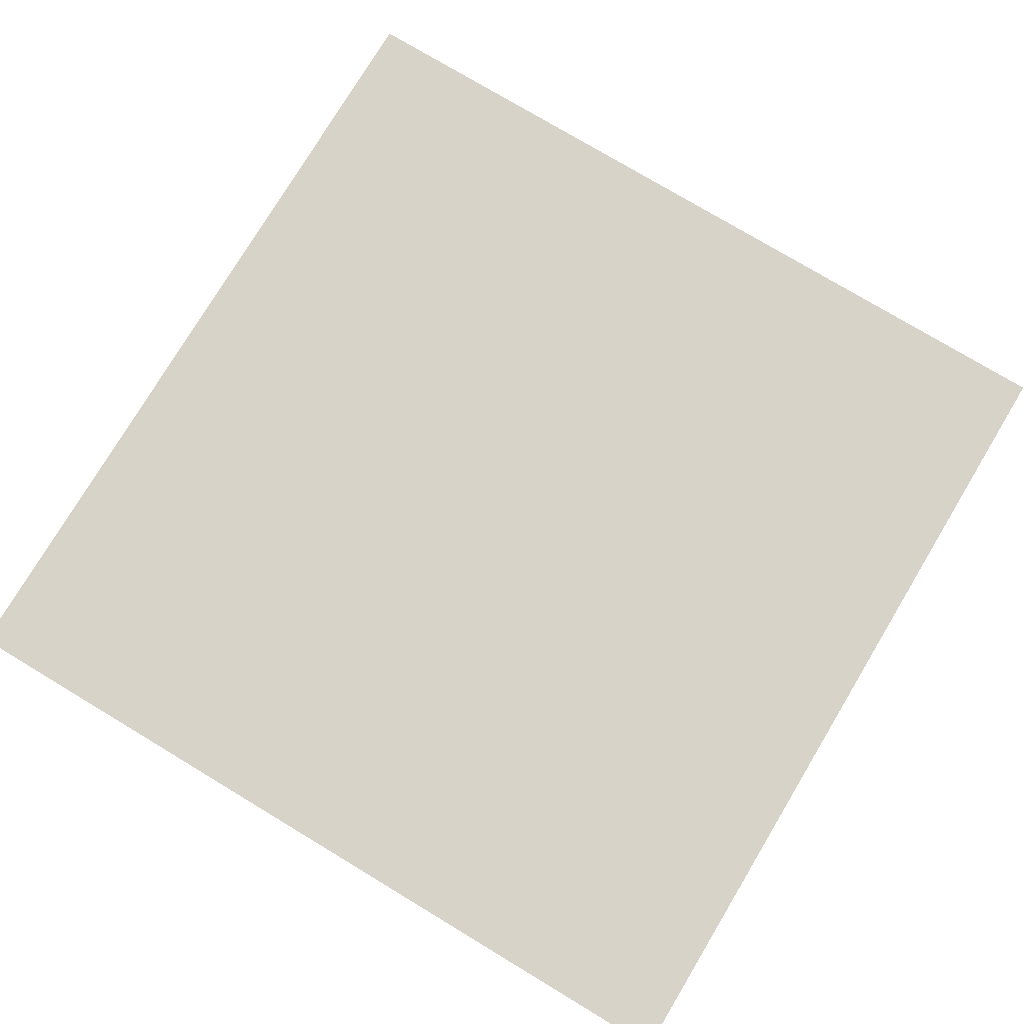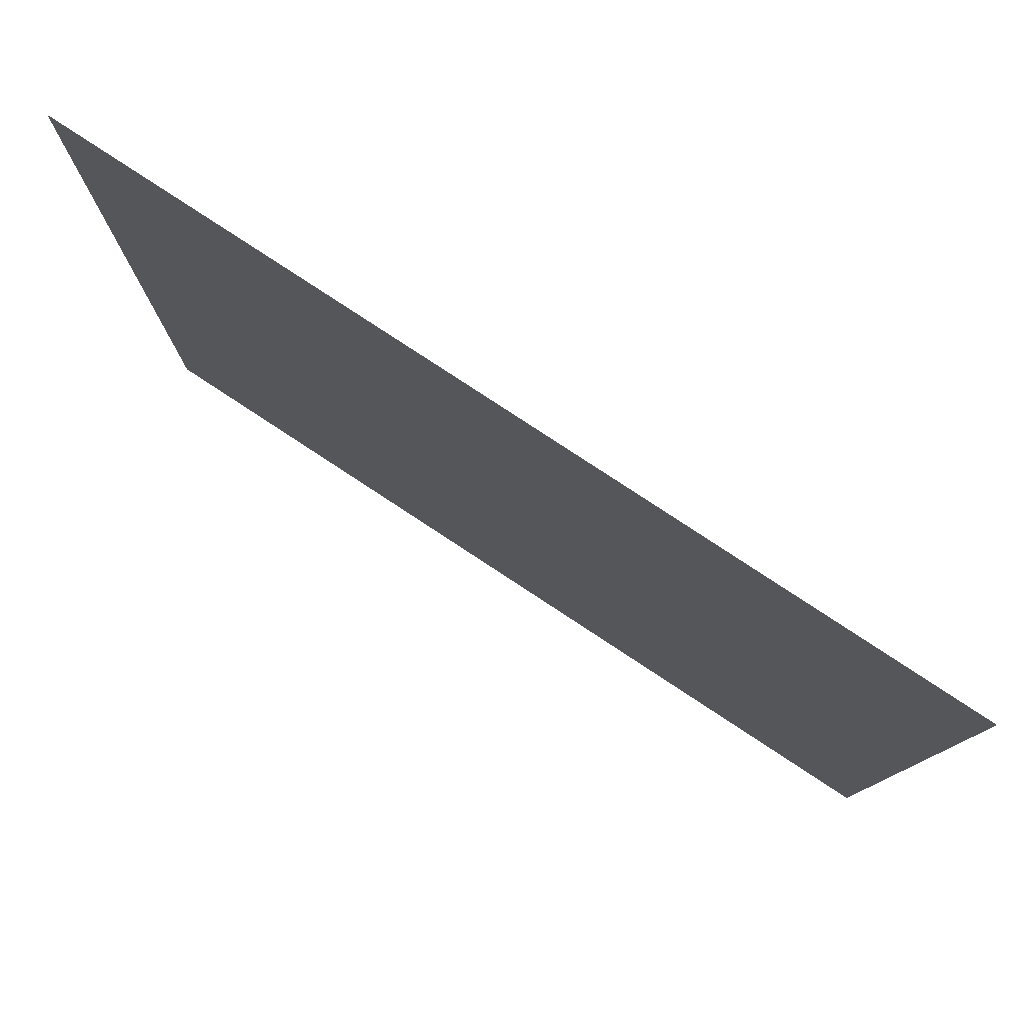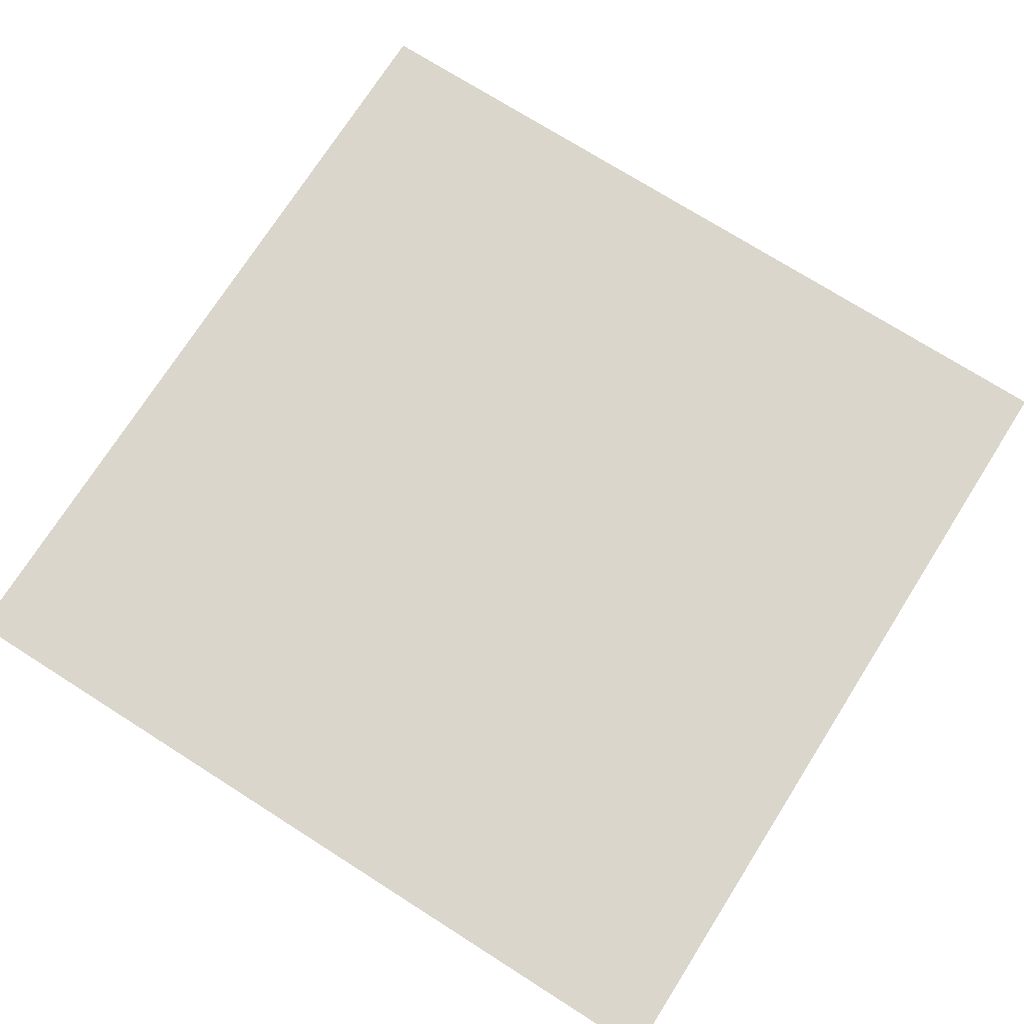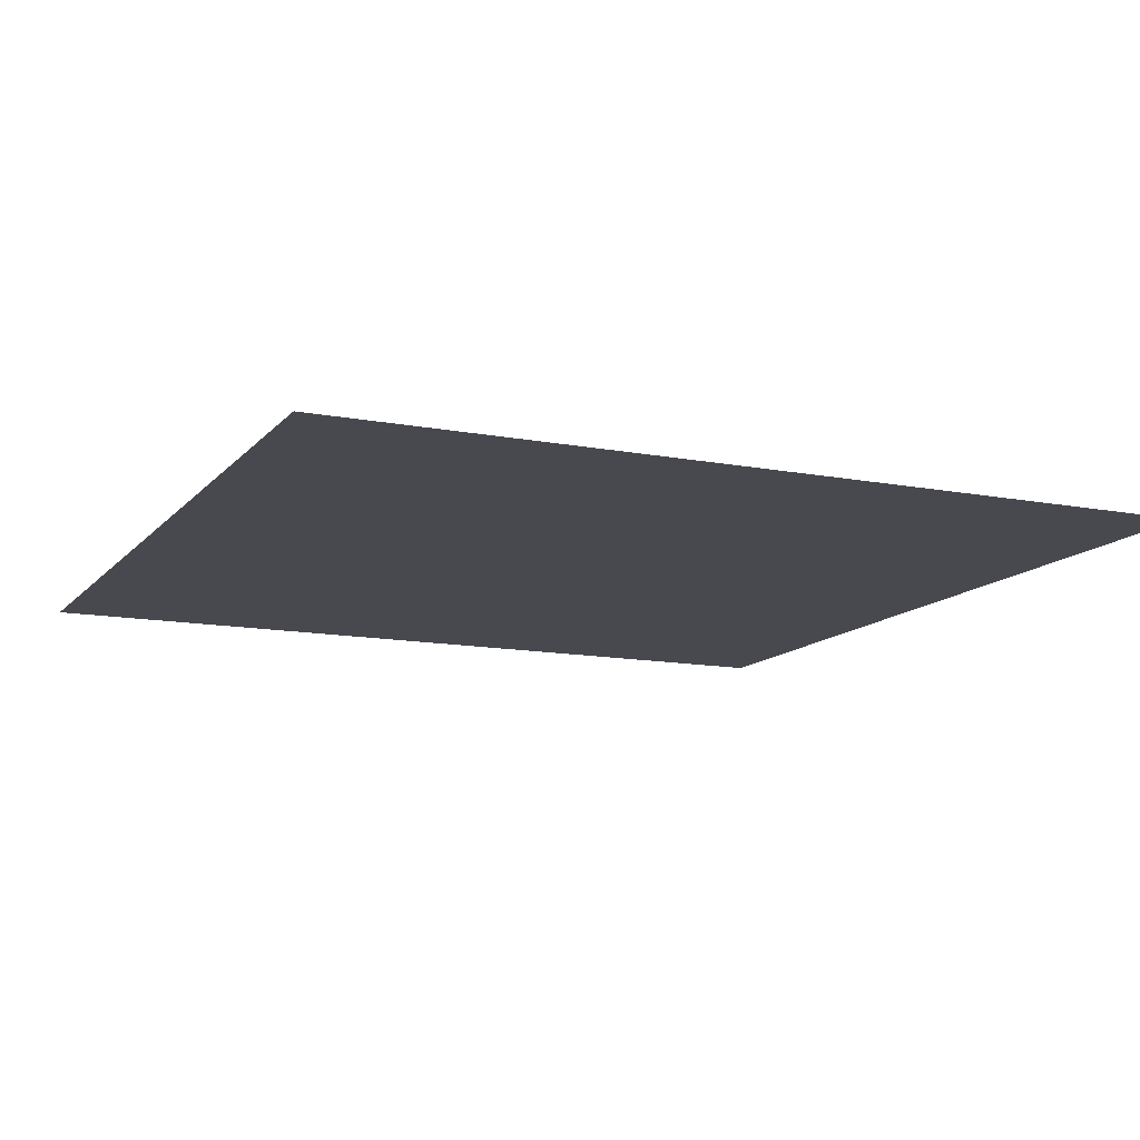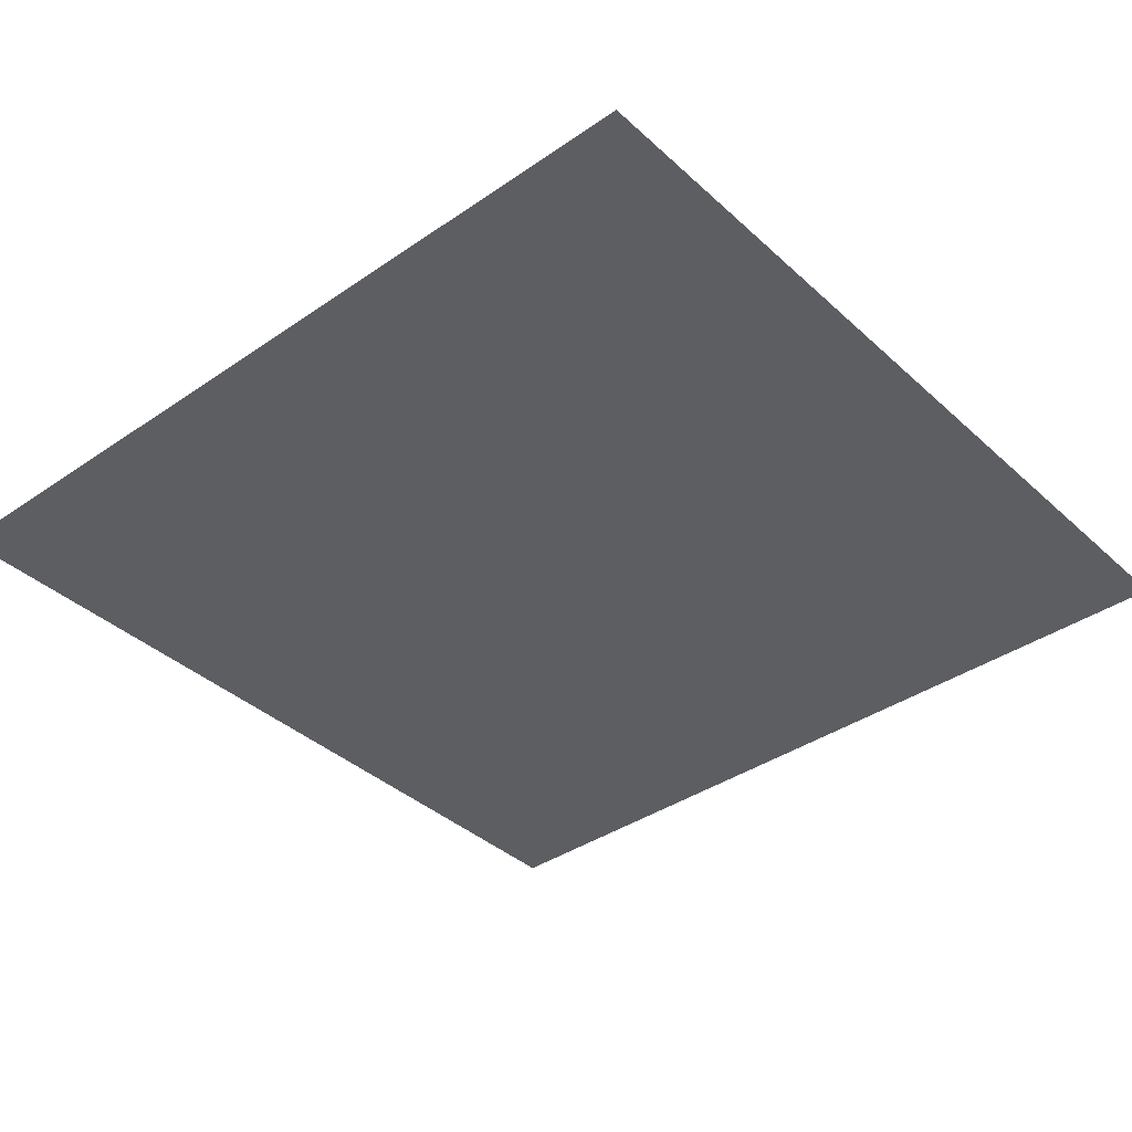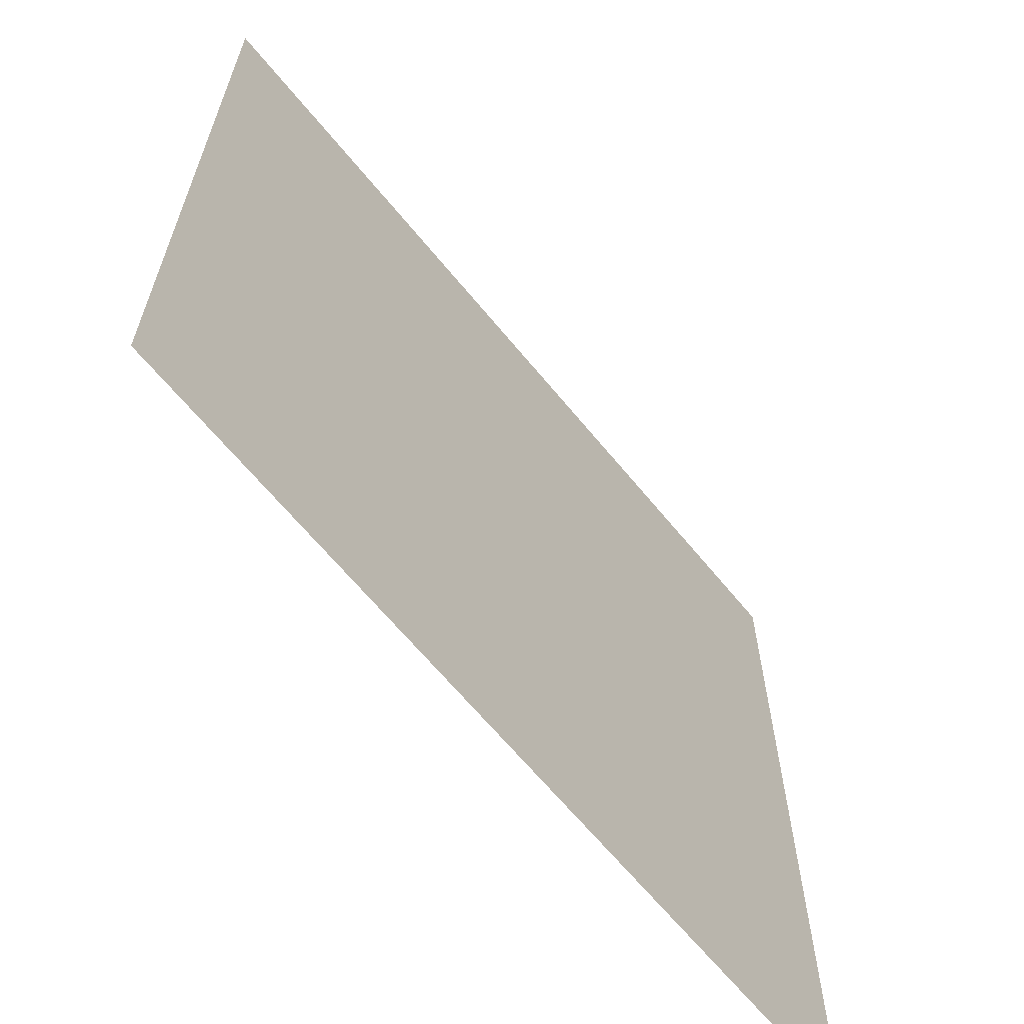
<metadata>
{"format":"obj","ext":"obj","renderer":"f3d","projection":"perspective","resolution":1024,"background":"white","views":[{"elev":77.1,"azim":-149.0,"up":"+Y"},{"elev":80.0,"azim":33.3,"up":"+Z"},{"elev":73.5,"azim":-147.6,"up":"+Y"},{"elev":-12.6,"azim":155.8,"up":"+Y"},{"elev":-38.1,"azim":-48.9,"up":"+Y"},{"elev":-64.9,"azim":129.3,"up":"+Z"}]}
</metadata>
<code>
g default
v 0 0 25
v 25 0 25
v 25 0 0
v 0 0 0
g obj_P0009_b Props Assets
f 2 3 4 1

</code>
